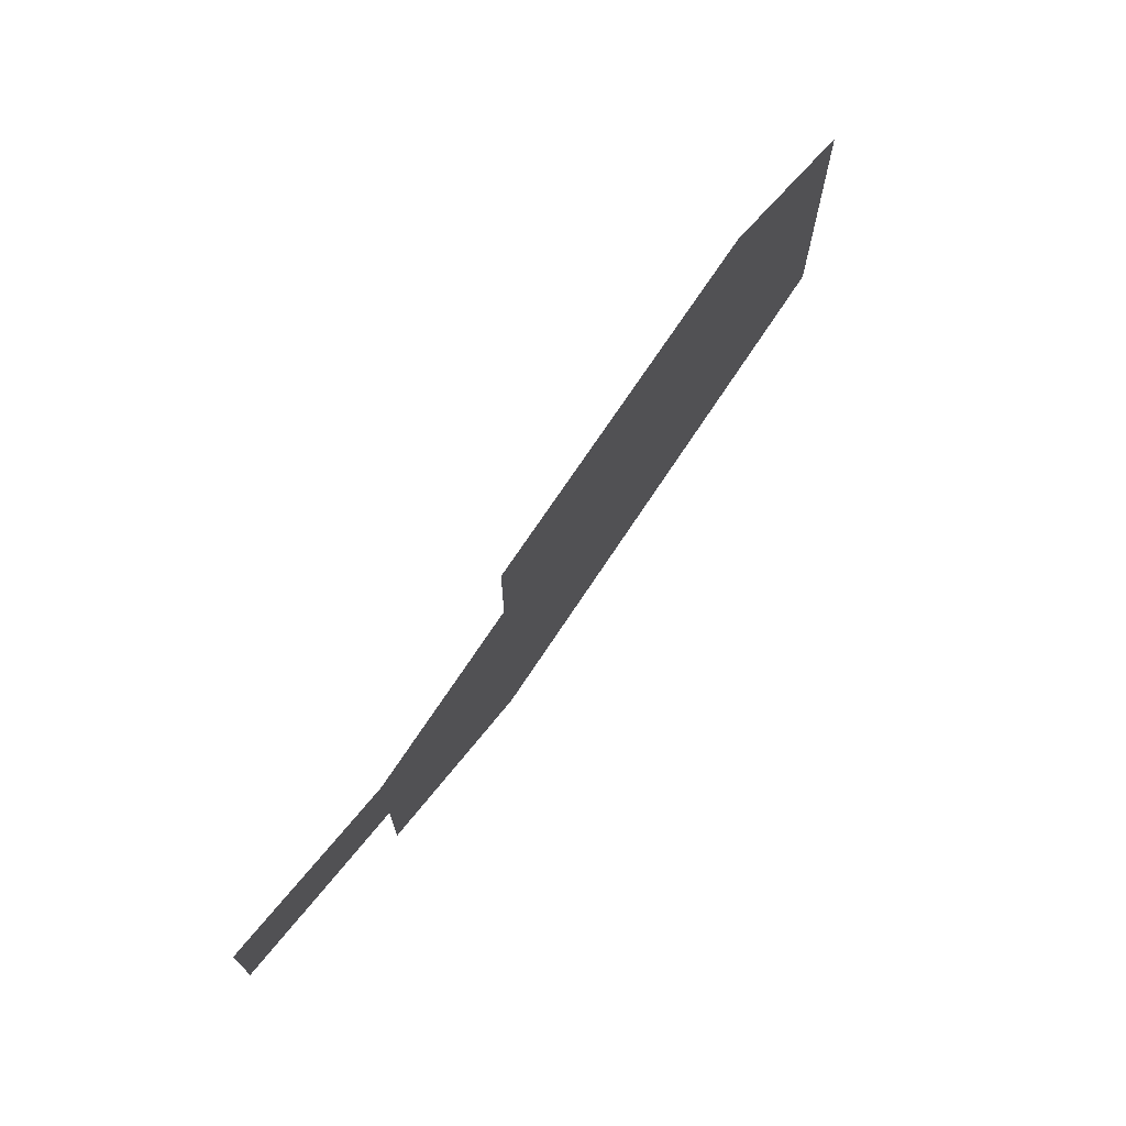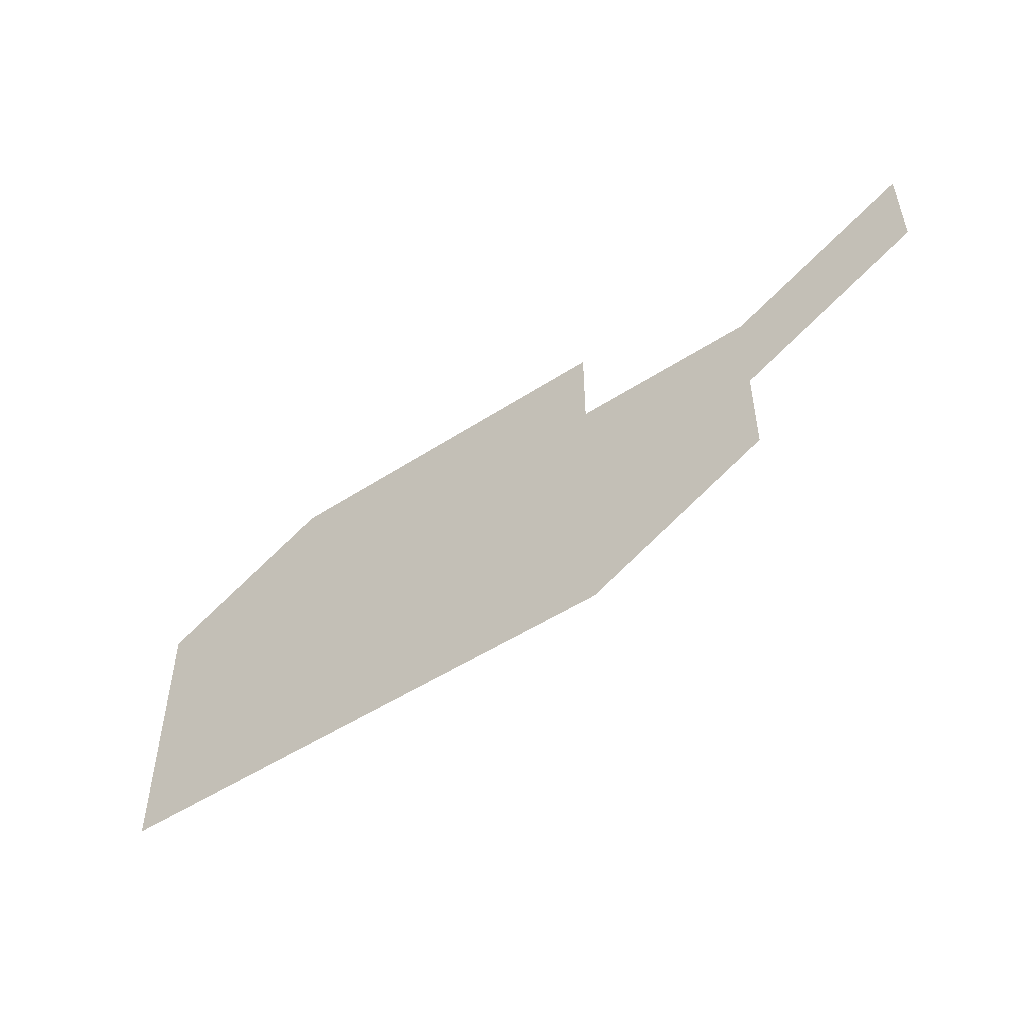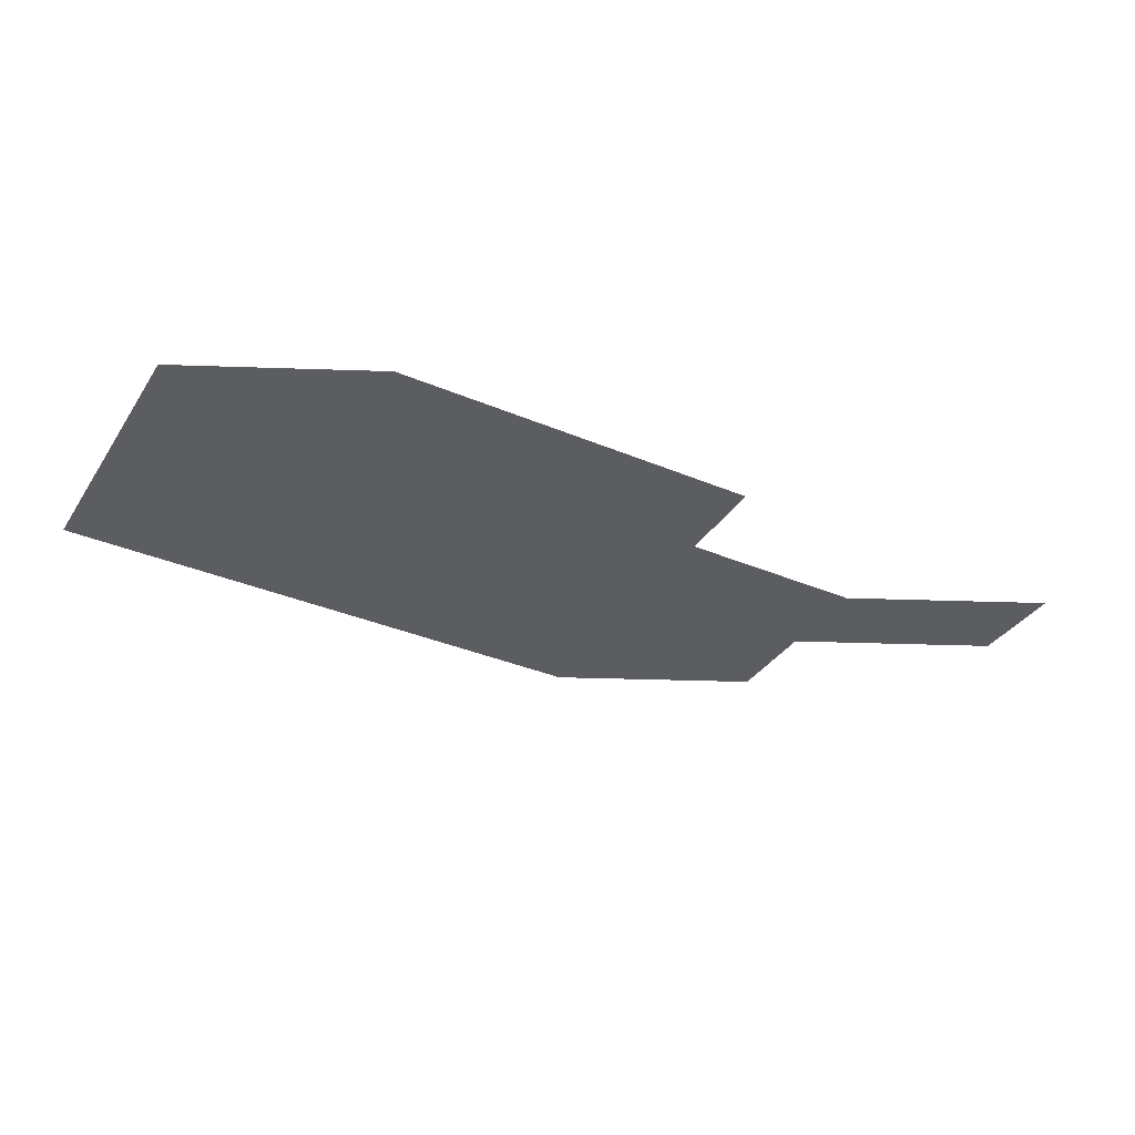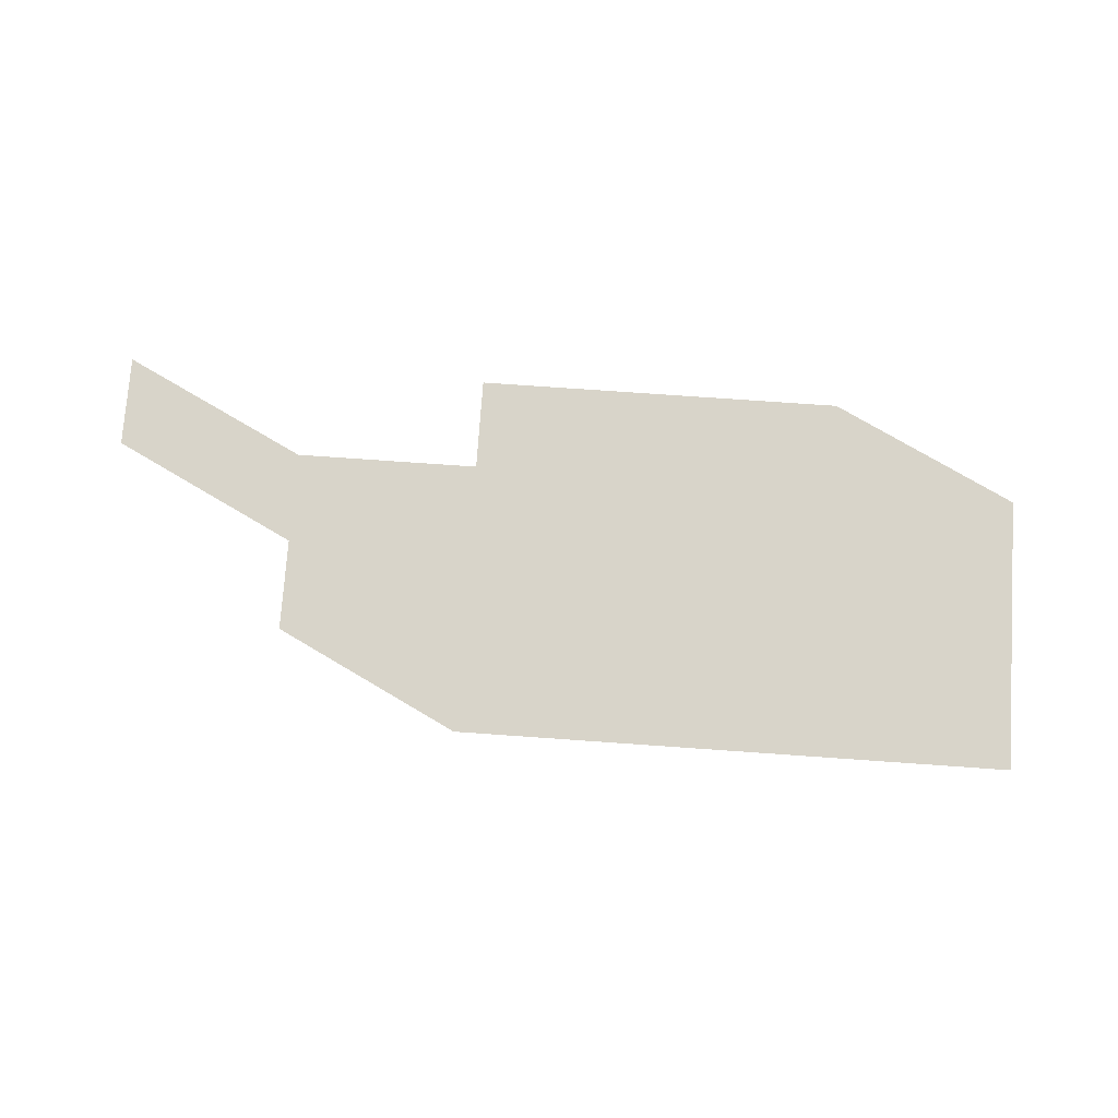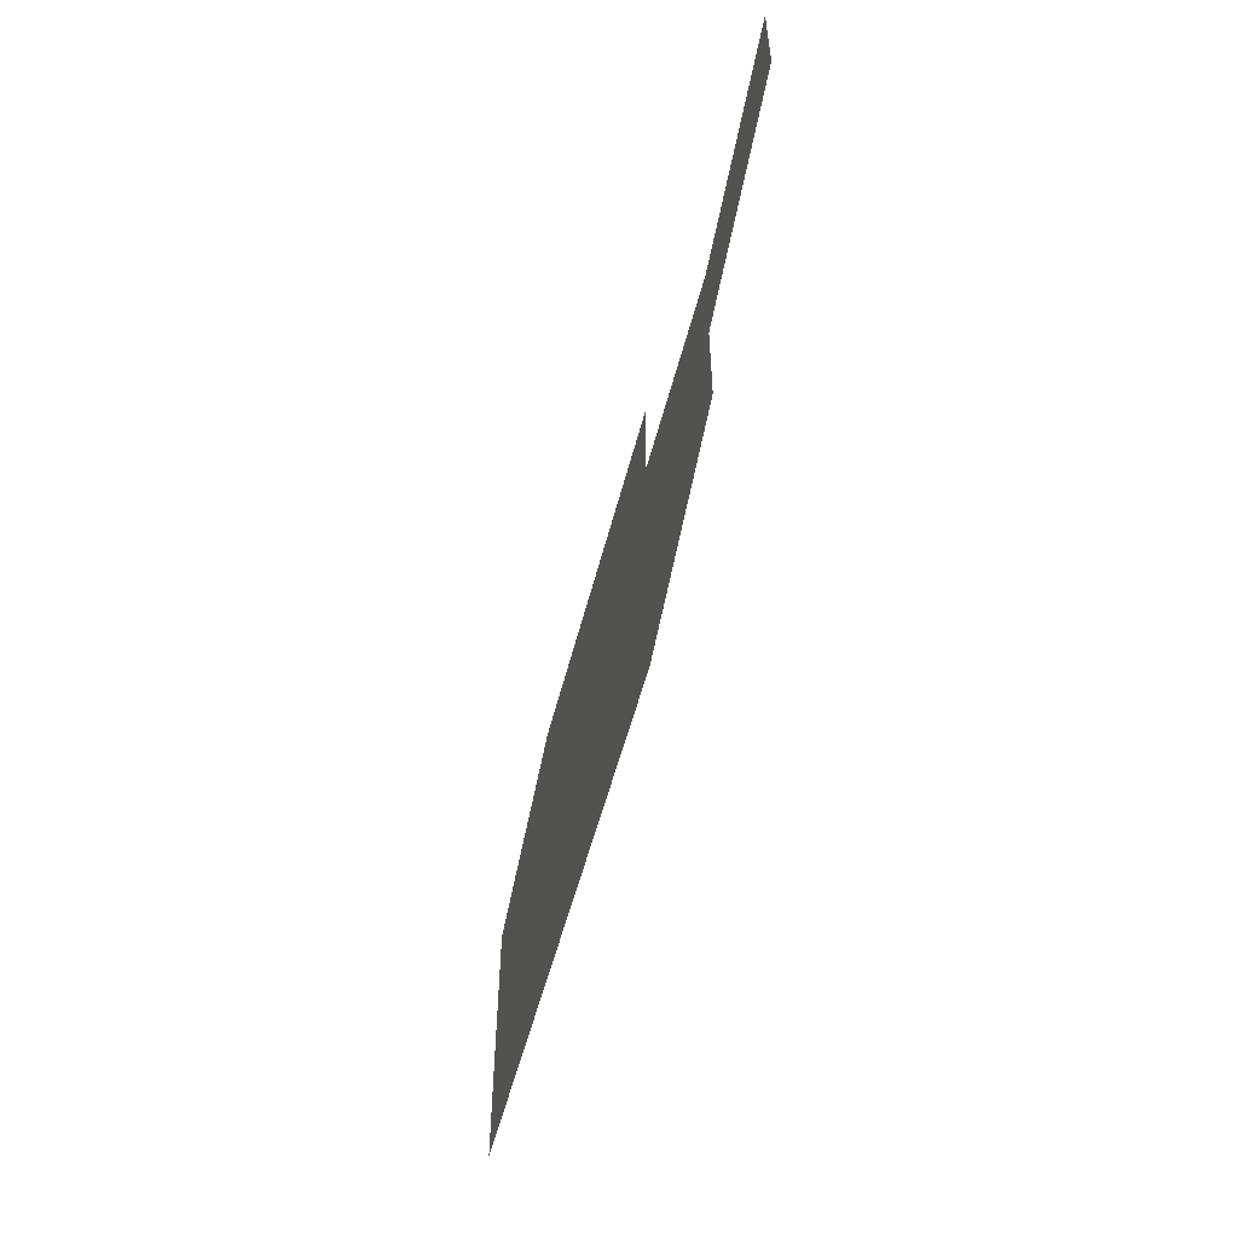
<metadata>
{"format":"obj","ext":"obj","renderer":"f3d","projection":"perspective","resolution":1024,"background":"white","views":[{"elev":70.4,"azim":-56.8,"up":"+Y"},{"elev":-50.6,"azim":-144.5,"up":"+Y"},{"elev":-35.6,"azim":150.9,"up":"+Z"},{"elev":75.4,"azim":4.0,"up":"+Z"},{"elev":-54.3,"azim":-104.3,"up":"+Y"}]}
</metadata>
<code>
g default
v -120 -40 0
v -40 -80 0
v -40 -40 0
v 40 -80 0
v 40 -40 0
v 120 -80 0
v 120 -40 0
v 200 -80 0
v 200 -40 0
v -120 -3.1e-05 0
v -40 -3.1e-05 0
v 40 -3.1e-05 0
v 120 -3.1e-05 0
v 200 -3.1e-05 0
v -200 40 0
v -120 40 0
v -40 40 0
v 40 40 0
v 120 40 0
v 200 40 0
v -200 80 0
v -40 80 0
v 40 80 0
v 120 80 0
g EvoManPiece5:polySurface1 group4
f 1 2 3
f 2 4 3
f 3 4 5
f 4 6 5
f 5 6 7
f 6 8 7
f 7 8 9
f 1 3 10
f 10 3 11
f 3 5 11
f 11 5 12
f 5 7 12
f 12 7 13
f 7 9 13
f 13 9 14
f 15 10 16
f 10 11 16
f 16 11 17
f 11 12 17
f 17 12 18
f 12 13 18
f 18 13 19
f 13 14 19
f 19 14 20
f 15 16 21
f 17 18 22
f 22 18 23
f 18 19 23
f 23 19 24
f 19 20 24

</code>
